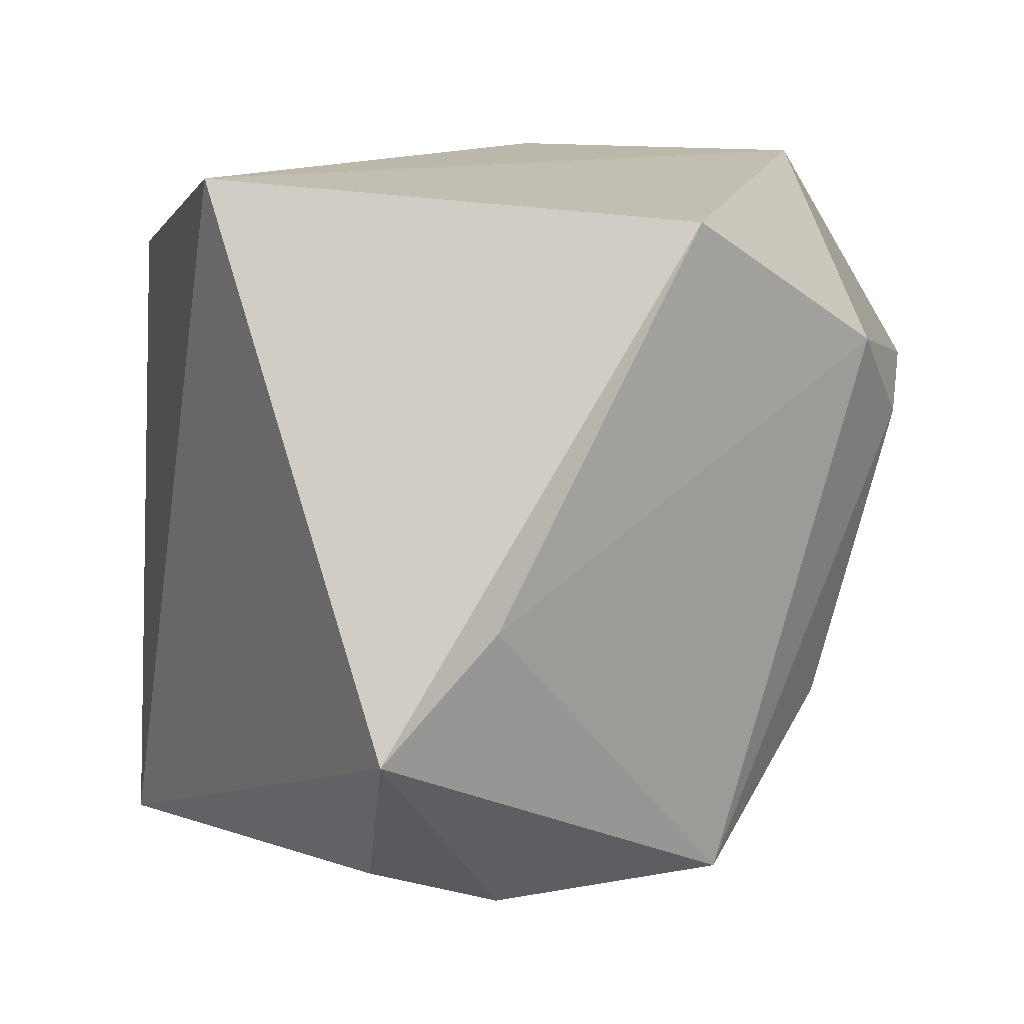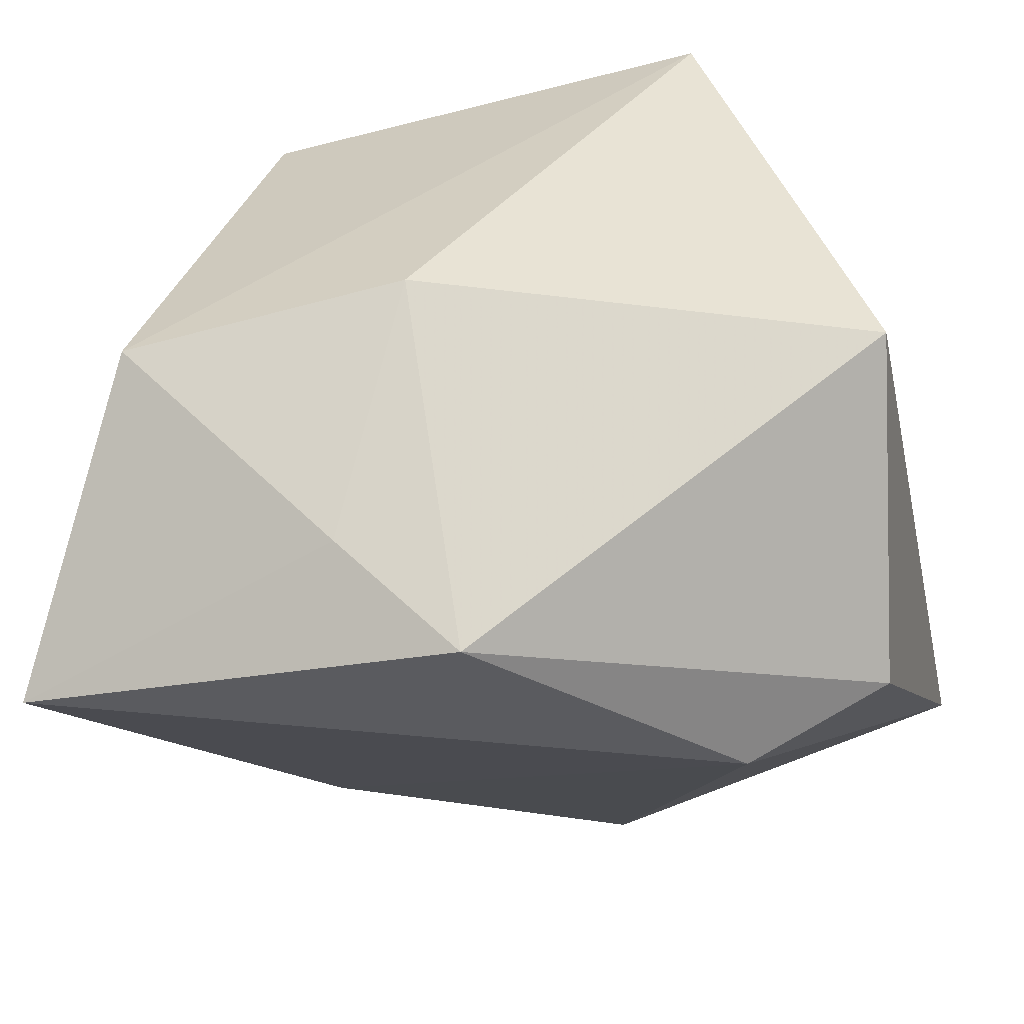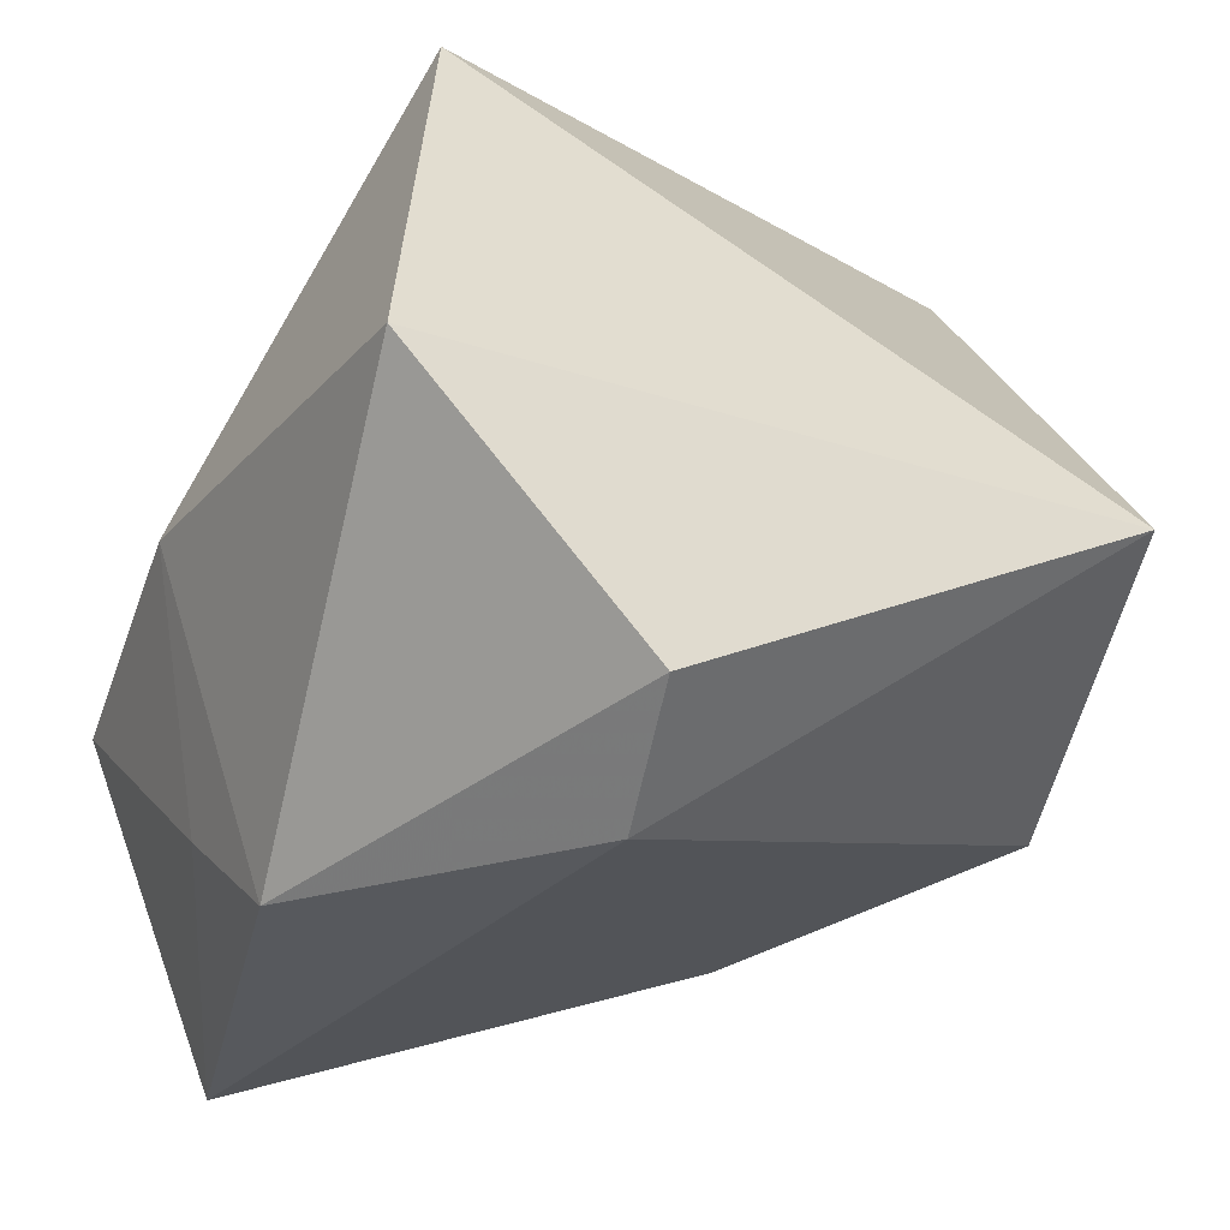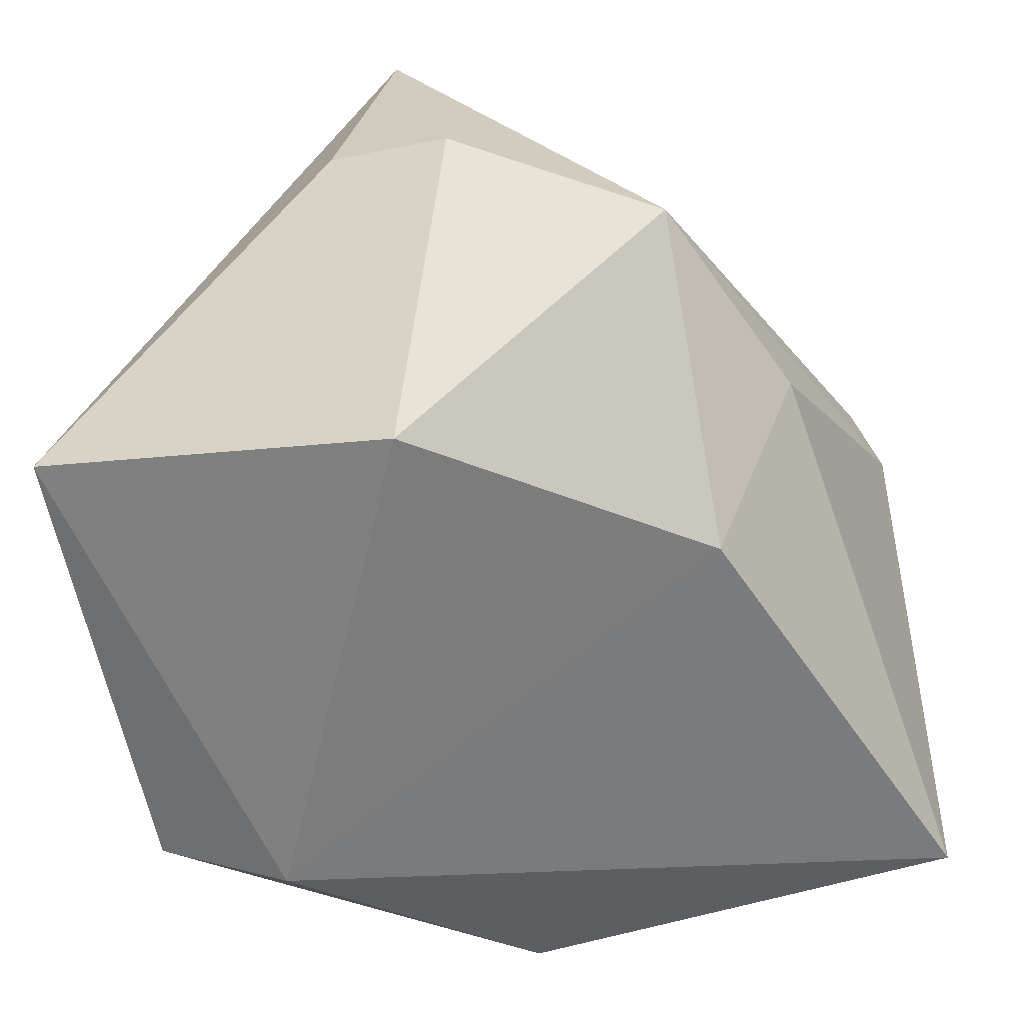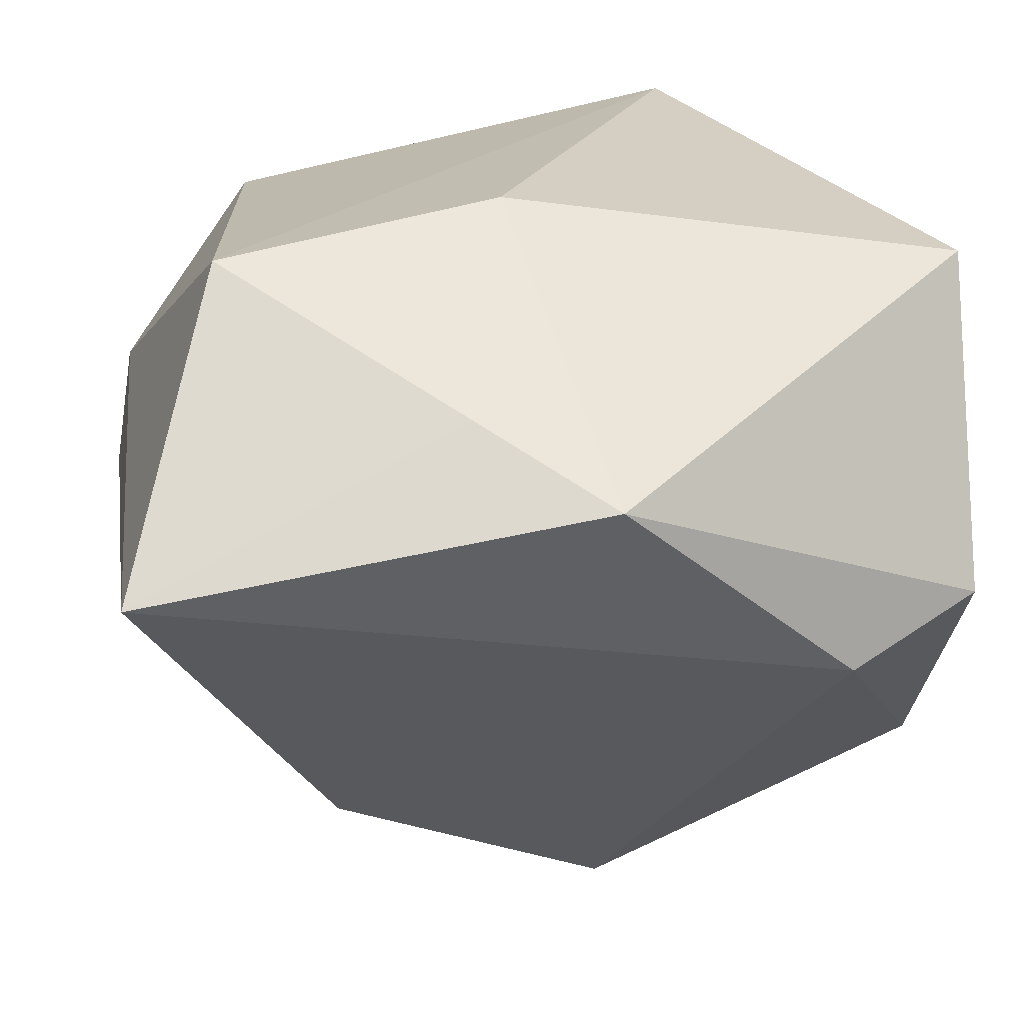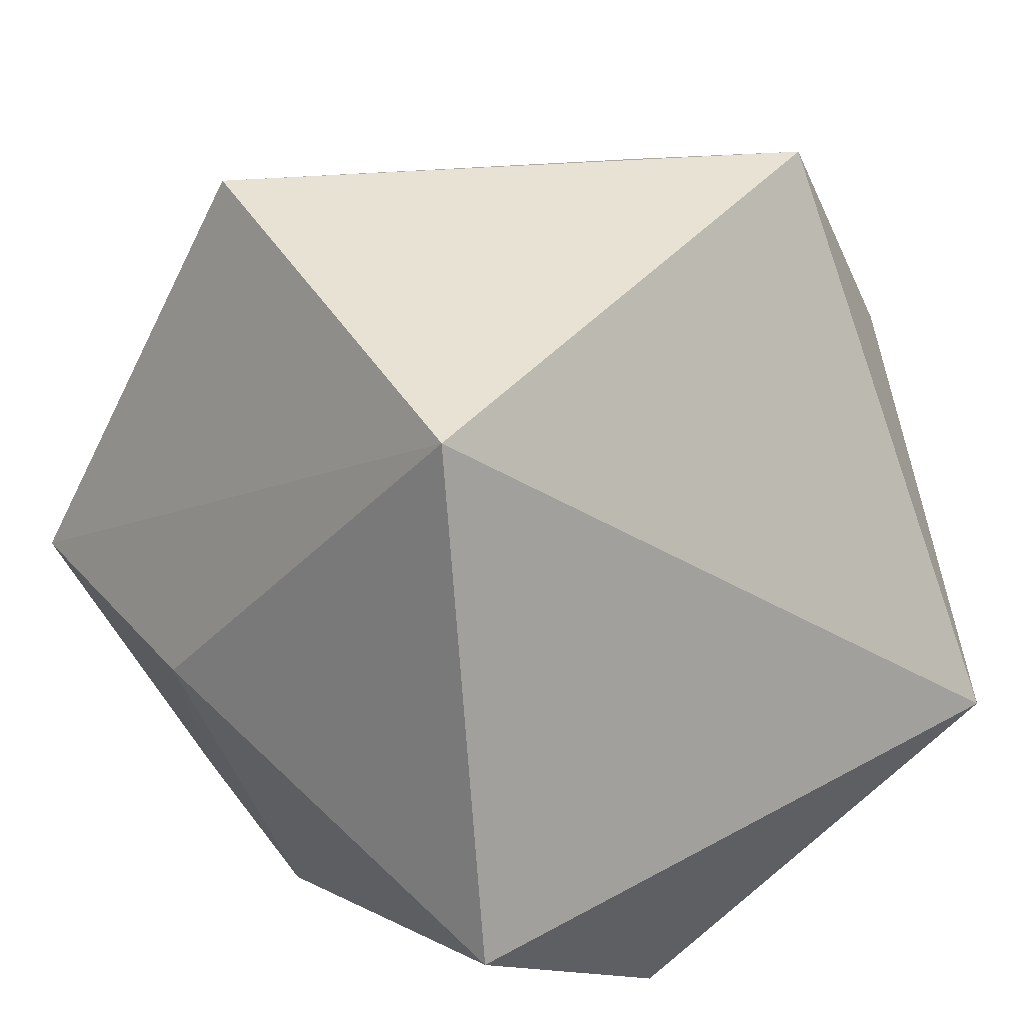
<metadata>
{"format":"obj","ext":"obj","renderer":"f3d","projection":"perspective","resolution":1024,"background":"white","views":[{"elev":-10.1,"azim":6.1,"up":"+Y"},{"elev":-35.1,"azim":-167.8,"up":"+Z"},{"elev":-34.6,"azim":-110.4,"up":"+Z"},{"elev":-37.7,"azim":9.1,"up":"+Z"},{"elev":41.2,"azim":167.4,"up":"+Y"},{"elev":40.8,"azim":-125.8,"up":"+Z"}]}
</metadata>
<code>
v -0.02234 0.004769 -0.03771
v 0.02342 0.01639 0.03819
v -0.02281 0.02207 0.03819
v 0.0328 -0.02204 -0.001838
v 0.02271 -0.04034 0.005856
v 0.03872 0.009737 0.01932
v -0.003033 -0.03989 -0.01867
v 0.01118 0.03078 -0.02494
v 4.444e-05 0.02715 -0.03607
v 0.044 0.02069 -0.03199
v 0.02484 -0.02124 -0.02071
v 0.03111 0.03679 -0.004358
v -0.03627 0.006711 -0.03183
v 0.004589 -0.02092 0.03652
v -0.005733 -0.03301 0.03819
v 0.003361 0.03747 -0.001028
v -0.01008 -0.04144 0.01667
v -0.04006 0.03011 -0.008984
v -0.04006 -0.03285 -0.01169
v 0.04148 0.00498 0.008256
v 0.002004 -0.04401 0.01515
f 21 7 5
f 13 18 9
f 3 2 12
f 15 17 21
f 21 5 15
f 15 2 3
f 19 7 21
f 21 17 19
f 19 18 13
f 17 15 19
f 3 18 19
f 19 15 3
f 11 5 7
f 13 9 1
f 1 19 13
f 7 19 1
f 1 9 10
f 10 11 1
f 1 11 7
f 10 9 8
f 8 12 10
f 2 15 14
f 14 15 5
f 10 20 4
f 4 20 5
f 4 11 10
f 5 11 4
f 5 20 6
f 2 14 6
f 6 14 5
f 6 12 2
f 10 12 6
f 6 20 10
f 12 8 16
f 16 9 18
f 16 8 9
f 16 18 3
f 3 12 16

</code>
